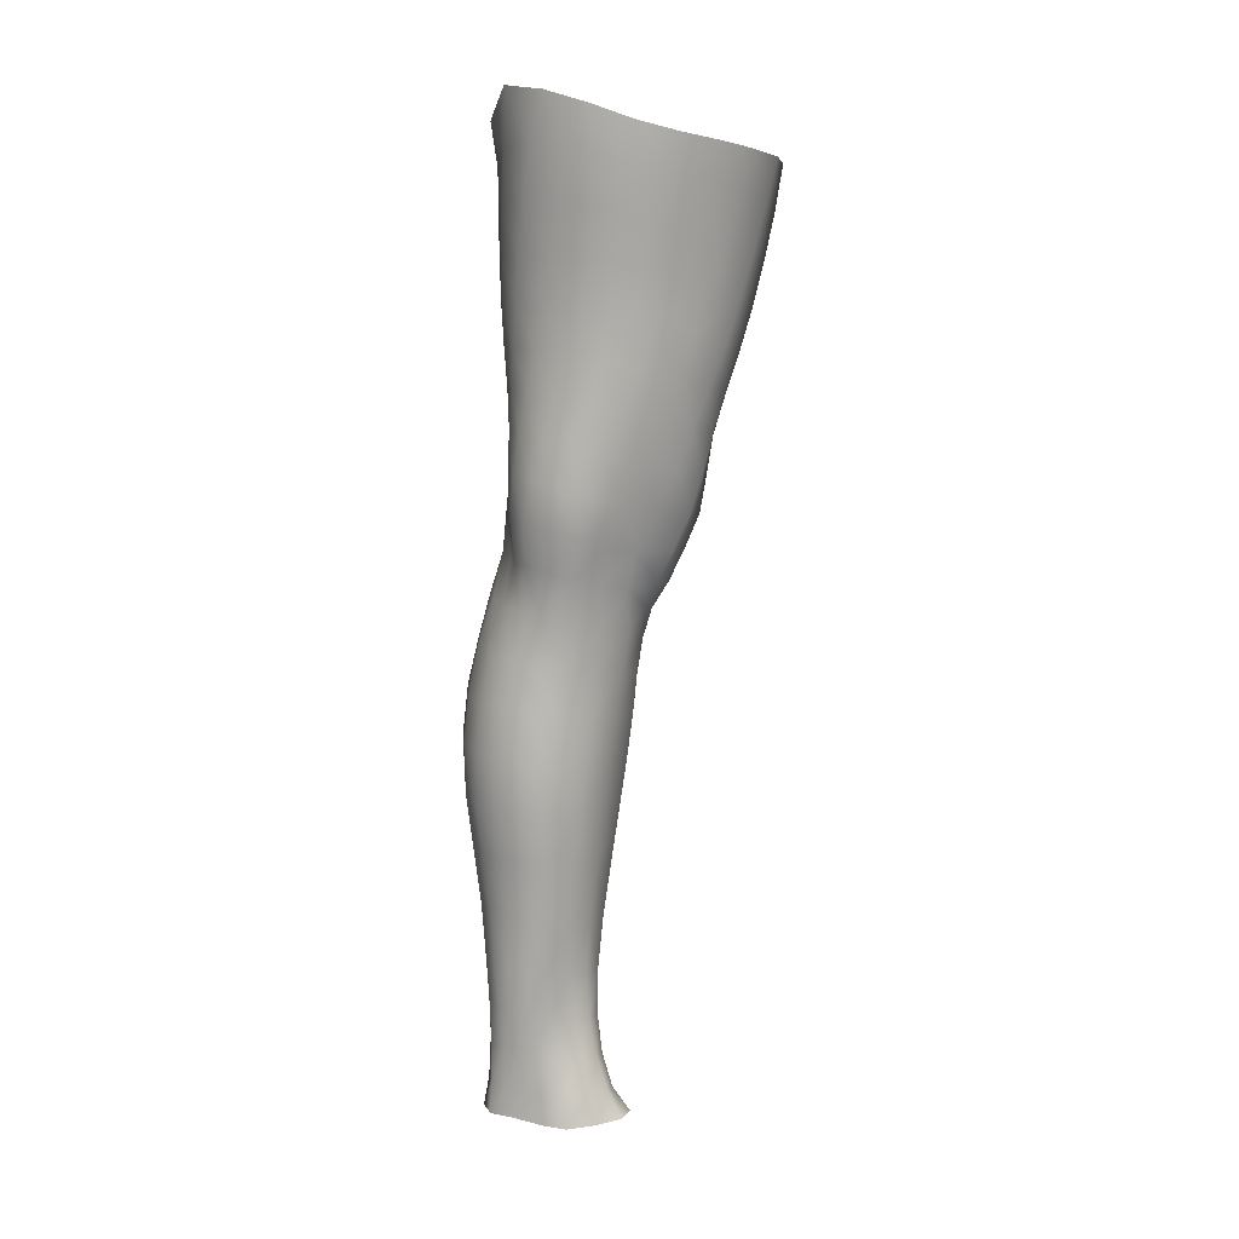
<metadata>
{"format":"obj","ext":"obj","renderer":"f3d","projection":"perspective","resolution":1024,"background":"white","views":[{"elev":6.4,"azim":-87.1,"up":"+Y"}]}
</metadata>
<code>
o SMPLX-mesh-female.001
v 0.1945 -0.5706 -0.01494
v 0.1893 -0.575 0.02435
v 0.1591 -0.566 -0.07593
v 0.1252 -0.5638 -0.09083
v 0.1708 -0.5785 0.06158
v 0.1416 -0.5823 0.08843
v 0.1067 -0.5822 0.0996
v 0.08555 -0.5552 -0.09505
v 0.04368 -0.5375 -0.08166
v 0.0523 -0.5778 -0.08314
v 0.08878 -0.586 -0.09075
v 0.1759 -0.5993 -0.05071
v 0.184 -0.567 -0.05015
v 0.1527 -0.5961 -0.07413
v 0.1866 -0.6044 -0.01745
v 0.1824 -0.6093 0.02125
v 0.1364 -0.6165 0.08423
v 0.1023 -0.6149 0.09413
v 0.02033 -0.5757 0.05817
v 0.04181 -0.5787 0.07917
v 0.03932 -0.6052 0.07061
v 0.01937 -0.5999 0.04817
v 0.01465 -0.5441 -0.05409
v 0.003896 -0.5538 -0.02476
v 0.007781 -0.5809 -0.035
v 0.02312 -0.5765 -0.06303
v 0.1255 -0.6792 0.07308
v 0.09253 -0.6781 0.07964
v 0.09751 -0.6472 0.08729
v 0.131 -0.6485 0.07897
v 0.01102 -0.6227 0.01121
v 0.01997 -0.6275 0.03708
v 0.02181 -0.6572 0.02646
v 0.01516 -0.6529 0.000492
v 0.01916 -0.6838 -0.008269
v 0.02385 -0.6884 0.01816
v 0.02431 -0.7187 0.007534
v 0.02147 -0.7135 -0.01723
v 0.1643 -0.6143 0.05768
v 0.1666 -0.6726 0.01834
v 0.1516 -0.6777 0.05012
v 0.1576 -0.6467 0.05403
v 0.1736 -0.6416 0.02002
v 0.1233 -0.5929 -0.08724
v 0.008027 -0.5946 0.02238
v 0.007195 -0.5716 0.03351
v 0.0236 -0.6475 -0.04978
v 0.03985 -0.6466 -0.07201
v 0.03172 -0.6129 -0.06824
v 0.0152 -0.6142 -0.04318
v 0.1481 -0.6547 -0.07023
v 0.1657 -0.6594 -0.04682
v 0.1701 -0.63 -0.04813
v 0.1501 -0.6258 -0.07136
v 0.1715 -0.6659 -0.01619
v 0.1783 -0.6356 -0.01609
v 0.1548 -0.7318 0.01504
v 0.139 -0.7361 0.04266
v 0.1453 -0.7076 0.04643
v 0.1605 -0.7027 0.0166
v 0.1615 -0.7247 -0.01758
v 0.1661 -0.6957 -0.01699
v 0.1618 -0.6887 -0.04637
v 0.158 -0.7177 -0.04549
v 0.1434 -0.7117 -0.067
v 0.1461 -0.6834 -0.06905
v 0.1237 -0.6799 -0.08405
v 0.1235 -0.7077 -0.08188
v 0.09773 -0.6775 -0.08978
v 0.07054 -0.6764 -0.08655
v 0.07547 -0.7047 -0.08585
v 0.1004 -0.7055 -0.08763
v 0.03565 -0.7073 -0.06122
v 0.05287 -0.7054 -0.07749
v 0.04668 -0.6771 -0.07525
v 0.03029 -0.6786 -0.05561
v 0.05447 -0.8182 -0.08071
v 0.07403 -0.816 -0.08321
v 0.06797 -0.7874 -0.08313
v 0.0482 -0.7894 -0.07778
v 0.09229 -0.814 -0.08663
v 0.1109 -0.8134 -0.08699
v 0.1067 -0.7863 -0.08392
v 0.08787 -0.7865 -0.08358
v 0.1377 -0.7923 -0.06148
v 0.1243 -0.7878 -0.07739
v 0.1282 -0.8149 -0.07951
v 0.1403 -0.8194 -0.06289
v 0.1515 -0.8249 -0.0431
v 0.1514 -0.7985 -0.04257
v 0.1496 -0.8308 -0.02062
v 0.153 -0.8053 -0.01918
v 0.1386 -0.8112 0.005762
v 0.135 -0.8355 0.002887
v 0.02879 -0.8302 -0.03214
v 0.02893 -0.8248 -0.05324
v 0.02432 -0.797 -0.04576
v 0.02636 -0.8023 -0.025
v 0.05266 -0.8118 0.01701
v 0.07126 -0.8145 0.03886
v 0.07033 -0.8401 0.02728
v 0.05535 -0.8385 0.003737
v 0.1571 -0.7523 -0.01814
v 0.1496 -0.7595 0.01342
v 0.1403 -0.7391 -0.06448
v 0.1543 -0.7453 -0.04413
v 0.03996 -0.7347 -0.06704
v 0.05827 -0.7326 -0.07951
v 0.02501 -0.7474 -0.003559
v 0.02241 -0.742 -0.0268
v 0.1063 -0.7636 0.05358
v 0.1324 -0.7635 0.03908
v 0.126 -0.7896 0.03526
v 0.1012 -0.7902 0.04933
v 0.1543 -0.7791 -0.01872
v 0.1518 -0.7719 -0.04307
v 0.1379 -0.7656 -0.06227
v 0.1228 -0.7615 -0.07711
v 0.1042 -0.7597 -0.08299
v 0.08407 -0.7593 -0.08311
v 0.06306 -0.7597 -0.08152
v 0.04391 -0.7617 -0.07255
v 0.02328 -0.7695 -0.03661
v 0.02607 -0.7753 -0.01503
v 0.0971 -0.8161 0.04477
v 0.1214 -0.8144 0.02939
v 0.1214 -0.8382 0.02367
v 0.09489 -0.8397 0.03486
v 0.09455 -0.8626 0.02393
v 0.07196 -0.863 0.01645
v 0.09743 -0.8427 -0.08968
v 0.1154 -0.8422 -0.08876
v 0.1316 -0.8431 -0.08077
v 0.1532 -0.8509 -0.04561
v 0.1471 -0.8576 -0.01998
v 0.1337 -0.8625 0.002626
v 0.1187 -0.8613 0.01897
v 0.04469 -0.8814 -0.05912
v 0.03776 -0.8523 -0.05568
v 0.03695 -0.8566 -0.03705
v 0.04379 -0.885 -0.0405
v 0.06562 -0.8769 -0.08593
v 0.08234 -0.8738 -0.0951
v 0.08005 -0.8449 -0.08297
v 0.06295 -0.8475 -0.07829
v 0.1016 -0.8718 -0.09908
v 0.1209 -0.8712 -0.09563
v 0.1386 -0.8714 -0.08694
v 0.1455 -0.8458 -0.06633
v 0.1519 -0.874 -0.07055
v 0.1545 -0.8795 -0.04663
v 0.1471 -0.8862 -0.01606
v 0.1293 -0.9224 0.001793
v 0.1254 -0.8912 0.003706
v 0.1505 -0.9168 -0.01622
v 0.1052 -1.024 -0.01064
v 0.13 -1.021 -0.01114
v 0.1272 -1.056 -0.01686
v 0.1052 -1.06 -0.016
v 0.04734 -0.9153 -0.0443
v 0.04667 -0.9132 -0.06548
v 0.06584 -0.909 -0.09562
v 0.08433 -0.9054 -0.1053
v 0.1631 -0.9415 -0.0511
v 0.159 -0.9098 -0.0466
v 0.1566 -0.9045 -0.07333
v 0.1597 -0.9369 -0.07777
v 0.04984 -1.016 -0.05532
v 0.0491 -1.015 -0.07574
v 0.04641 -0.9804 -0.07434
v 0.04738 -0.9818 -0.05217
v 0.06505 -0.9431 -0.1018
v 0.06548 -0.9771 -0.1055
v 0.08367 -0.9741 -0.1158
v 0.08353 -0.9393 -0.1123
v 0.1601 -1.012 -0.0565
v 0.1634 -0.9755 -0.05449
v 0.1608 -0.972 -0.08051
v 0.1581 -1.009 -0.08142
v 0.154 -0.9477 -0.0211
v 0.154 -0.9802 -0.02607
v 0.1323 -0.9863 -0.00652
v 0.131 -0.9535 -0.001412
v 0.1053 -0.989 -0.005328
v 0.103 -0.9558 -0.00088
v 0.0623 -1.089 -0.07474
v 0.05575 -1.051 -0.07538
v 0.05612 -1.054 -0.0564
v 0.06296 -1.093 -0.05781
v 0.08629 -1.01 -0.1152
v 0.06825 -1.012 -0.106
v 0.07331 -1.049 -0.1022
v 0.08953 -1.048 -0.1107
v 0.1493 -1.09 -0.05921
v 0.1553 -1.05 -0.05801
v 0.1528 -1.049 -0.08096
v 0.146 -1.089 -0.08052
v 0.1251 -1.095 -0.02281
v 0.1474 -1.052 -0.03235
v 0.143 -1.092 -0.0371
v 0.121 -1.133 -0.02605
v 0.1033 -1.136 -0.02519
v 0.1045 -1.098 -0.02147
v 0.06944 -1.13 -0.05835
v 0.0673 -1.127 -0.07358
v 0.09108 -1.122 -0.1028
v 0.09143 -1.085 -0.1059
v 0.0767 -1.087 -0.09808
v 0.07793 -1.124 -0.09511
v 0.1253 -1.088 -0.1043
v 0.1086 -1.086 -0.1082
v 0.1073 -1.122 -0.1046
v 0.1226 -1.124 -0.1003
v 0.1386 -1.125 -0.07875
v 0.138 -1.088 -0.09492
v 0.132 -1.125 -0.0915
v 0.1432 -1.126 -0.05893
v 0.1381 -1.13 -0.03864
v 0.03884 -0.6342 0.062
v 0.03775 -0.6655 0.0522
v 0.03642 -0.7251 0.03132
v 0.03782 -0.6964 0.04287
v 0.03619 -0.7533 0.0193
v 0.03699 -0.7814 0.007421
v 0.03712 -0.8088 -0.004578
v 0.03959 -0.8356 -0.01459
v 0.04575 -0.8617 -0.01958
v 0.05148 -0.8899 -0.0206
v 0.05768 -0.9493 -0.02711
v 0.04777 -0.9479 -0.04854
v 0.05618 -0.9187 -0.02338
v 0.0605 -1.019 -0.03374
v 0.05835 -0.9828 -0.03045
v 0.06572 -1.058 -0.03744
v 0.07116 -1.097 -0.04134
v 0.0775 -1.133 -0.04353
v 0.1447 -0.7858 0.01055
v 0.1229 -0.7349 -0.07881
v 0.1024 -0.7328 -0.0846
v 0.08006 -0.732 -0.08427
v 0.05361 -0.7587 0.04047
v 0.07743 -0.7618 0.0536
v 0.0735 -0.7886 0.04691
v 0.05137 -0.7862 0.03045
v 0.09922 -0.928 0.002075
v 0.07765 -0.9536 -0.01083
v 0.07472 -0.9239 -0.00646
v 0.09722 -0.9021 0.006125
v 0.1272 -0.9013 -0.1039
v 0.1449 -0.9016 -0.09305
v 0.1297 -0.934 -0.1116
v 0.1059 -0.9027 -0.1078
v 0.1067 -0.9358 -0.1157
v 0.05946 -0.7041 0.06199
v 0.08716 -0.7074 0.07114
v 0.082 -0.7351 0.06209
v 0.05627 -0.7312 0.05146
v 0.002577 -0.5646 0.005298
v 0.06757 -0.6117 0.088
v 0.0721 -0.5809 0.09513
v 0.06475 -0.6432 0.0797
v 0.06209 -0.6744 0.07117
v 0.06039 -0.8645 -0.0032
v 0.07092 -0.8933 -0.001405
v 0.08003 -0.9868 -0.01571
v 0.08191 -1.022 -0.02041
v 0.08425 -1.06 -0.0252
v 0.08643 -1.1 -0.02974
v 0.08891 -1.136 -0.03213
v 0.004934 -0.5882 -0.005898
v 0.01022 -0.6181 -0.01561
v 0.01619 -0.6497 -0.02456
v 0.06578 -0.647 -0.086
v 0.09496 -0.6488 -0.09054
v 0.09217 -0.6185 -0.09076
v 0.05987 -0.6145 -0.08511
v 0.1234 -0.6515 -0.08501
v 0.1234 -0.6224 -0.08563
v 0.1124 -0.7367 0.05938
v 0.1065 -0.9718 -0.1194
v 0.1287 -1.009 -0.1136
v 0.1295 -0.9698 -0.1149
v 0.1074 -1.01 -0.118
v 0.1483 -0.9699 -0.1015
v 0.1475 -0.9342 -0.09886
v 0.1512 -1.015 -0.02892
v 0.1088 -1.048 -0.1134
v 0.1275 -1.049 -0.1091
v 0.143 -1.048 -0.09796
v 0.1467 -1.008 -0.1008
v 0.02079 -0.6807 -0.0326
v 0.02464 -0.71 -0.0405
v 0.02749 -0.7378 -0.04848
v 0.02988 -0.7651 -0.05657
v 0.03267 -0.7926 -0.06427
v 0.03861 -0.8202 -0.07013
v 0.04753 -0.849 -0.07042
v 0.05277 -0.8791 -0.07475
v 0.04649 -0.9464 -0.07068
v 0.05299 -0.9447 -0.08791
v 0.05359 -0.9111 -0.08233
v 0.05314 -0.979 -0.09137
v 0.05614 -1.014 -0.09197
v 0.06209 -1.05 -0.08991
v 0.07047 -1.125 -0.08557
v 0.06755 -1.088 -0.08759
v 0.1195 -0.7084 0.06666
v 0.075 -1.162 -0.05674
v 0.0773 -1.191 -0.05308
v 0.07697 -1.189 -0.06827
v 0.07266 -1.16 -0.07165
v 0.08982 -1.155 -0.1004
v 0.07794 -1.157 -0.09198
v 0.1051 -1.155 -0.1023
v 0.1028 -1.184 -0.1009
v 0.1142 -1.185 -0.09453
v 0.1187 -1.156 -0.09727
v 0.1266 -1.156 -0.08801
v 0.1322 -1.186 -0.05706
v 0.1374 -1.158 -0.05771
v 0.1324 -1.157 -0.07616
v 0.1289 -1.186 -0.07456
v 0.1315 -1.162 -0.03828
v 0.1264 -1.19 -0.03787
v 0.1162 -1.166 -0.02712
v 0.08104 -1.165 -0.04161
v 0.08124 -1.193 -0.03685
v 0.08892 -1.185 -0.09884
v 0.07994 -1.187 -0.08878
v 0.07279 -1.159 -0.08199
v 0.07804 -1.188 -0.07871
v 0.07751 -1.218 -0.06401
v 0.07118 -1.219 -0.04904
v 0.08842 -1.214 -0.09905
v 0.08275 -1.216 -0.08641
v 0.111 -1.214 -0.09217
v 0.101 -1.213 -0.1021
v 0.1298 -1.215 -0.0736
v 0.1222 -1.186 -0.08499
v 0.1205 -1.214 -0.08273
v 0.1309 -1.214 -0.05701
v 0.1248 -1.217 -0.03477
v 0.07749 -1.219 -0.03068
v 0.0807 -1.217 -0.07531
v 0.0898 -1.168 -0.03025
v 0.08936 -1.195 -0.02581
v 0.1016 -1.169 -0.02535
v 0.1128 -1.194 -0.02579
v 0.1005 -1.196 -0.02221
v 0.08706 -1.22 -0.01774
v 0.1122 -1.22 -0.02058
v 0.1001 -1.22 -0.01499
v 0.132 -1.237 -0.07567
v 0.1351 -1.237 -0.05891
v 0.1206 -1.236 -0.08561
v 0.1009 -1.235 -0.1059
v 0.112 -1.235 -0.09665
v 0.0855 -1.239 -0.007398
v 0.07624 -1.24 -0.02428
v 0.1005 -1.238 -0.00241
v 0.1152 -1.238 -0.009897
v 0.06986 -1.242 -0.04535
v 0.07441 -1.241 -0.06223
v 0.0795 -1.239 -0.07368
v 0.08797 -1.237 -0.1
v 0.08339 -1.238 -0.08487
v 0.1268 -1.241 -0.03069
v 0.09599 -0.8813 0.01236
v 0.08082 -0.8789 0.008228
v 0.113 -0.8787 0.01269
f 8 10 9
f 17 7 18
f 27 29 28
f 31 33 32
f 35 37 36
f 6 39 5
f 40 42 41
f 51 53 52
f 22 46 45
f 55 43 40
f 62 64 63
f 73 75 74
f 69 71 70
f 77 79 78
f 95 97 96
f 85 87 86
f 89 92 91
f 64 105 65
f 116 85 117
f 82 131 81
f 134 150 149
f 119 84 120
f 180 182 181
f 194 196 195
f 218 198 201
f 142 144 143
f 210 212 211
f 37 223 221
f 183 184 182
f 189 205 204
f 111 113 112
f 168 170 169
f 133 147 132
f 124 225 224
f 156 158 157
f 220 32 33
f 214 215 197
f 221 36 37
f 109 38 110
f 91 134 89
f 225 95 226
f 13 15 12
f 80 121 79
f 99 101 100
f 143 162 142
f 229 160 230
f 189 234 188
f 145 78 144
f 190 192 191
f 226 140 227
f 165 180 164
f 232 171 168
f 241 243 242
f 251 252 249
f 93 113 126
f 105 118 238
f 254 256 255
f 124 110 123
f 9 26 23
f 221 241 257
f 102 227 263
f 264 231 247
f 24 270 258
f 273 275 274
f 274 278 277
f 70 74 75
f 111 256 242
f 244 100 243
f 61 106 64
f 107 74 108
f 72 240 71
f 79 120 84
f 185 265 184
f 211 288 210
f 268 202 203
f 195 200 194
f 104 115 103
f 292 110 38
f 294 107 122
f 294 97 123
f 297 96 296
f 191 304 303
f 57 59 58
f 280 175 253
f 81 144 78
f 88 90 89
f 203 267 268
f 197 217 214
f 235 204 236
f 94 135 91
f 281 289 288
f 116 103 115
f 239 68 238
f 50 272 271
f 299 301 300
f 206 211 212
f 145 298 297
f 66 68 67
f 1 16 15
f 149 89 134
f 286 177 181
f 80 296 295
f 76 292 291
f 240 121 108
f 251 284 282
f 106 117 105
f 227 141 228
f 30 18 29
f 54 12 53
f 31 270 271
f 276 11 275
f 222 262 220
f 53 15 56
f 56 16 43
f 275 44 278
f 55 63 52
f 104 58 112
f 274 70 273
f 259 219 261
f 219 22 32
f 182 286 181
f 282 253 251
f 179 284 178
f 164 181 177
f 173 303 302
f 161 230 160
f 162 175 172
f 166 151 165
f 183 155 153
f 185 153 245
f 248 247 245
f 252 147 249
f 262 255 28
f 193 283 287
f 34 36 33
f 161 298 301
f 232 188 234
f 23 25 24
f 308 310 309
f 312 209 206
f 314 316 315
f 329 330 313
f 323 319 320
f 323 201 325
f 332 309 310
f 336 315 316
f 310 344 332
f 176 199 195
f 281 280 282
f 197 289 196
f 146 163 143
f 235 267 234
f 165 152 155
f 267 156 266
f 341 322 319
f 193 208 192
f 43 39 42
f 247 229 246
f 327 345 326
f 202 345 347
f 347 348 325
f 311 204 205
f 214 320 321
f 308 236 204
f 218 320 217
f 314 206 212
f 346 343 350
f 213 318 317
f 353 340 338
f 352 358 360
f 184 157 182
f 184 266 156
f 324 325 348
f 83 118 86
f 138 140 139
f 87 132 82
f 115 90 116
f 132 146 131
f 206 208 207
f 135 151 134
f 172 174 173
f 186 188 187
f 138 160 141
f 153 152 154
f 176 178 177
f 224 99 244
f 266 234 267
f 233 230 171
f 102 225 226
f 92 237 93
f 362 343 333
f 363 333 332
f 356 334 337
f 342 354 341
f 351 367 342
f 129 369 368
f 102 130 101
f 313 328 329
f 260 18 7
f 28 261 262
f 248 370 368
f 369 248 368
f 279 255 256
f 351 349 352
f 307 28 255
f 257 242 256
f 265 232 266
f 273 75 48
f 174 191 173
f 27 59 41
f 32 45 31
f 112 237 104
f 17 42 39
f 126 94 93
f 114 126 113
f 30 41 42
f 137 128 129
f 60 41 59
f 88 133 87
f 285 178 284
f 45 258 270
f 138 297 298
f 208 305 306
f 215 213 210
f 162 300 301
f 119 238 118
f 263 369 130
f 172 302 300
f 34 271 272
f 290 196 289
f 170 300 302
f 280 190 174
f 54 277 278
f 187 303 304
f 29 259 261
f 96 295 296
f 35 272 291
f 340 316 339
f 339 317 318
f 123 293 294
f 370 136 137
f 72 67 68
f 305 313 330
f 207 287 211
f 16 5 39
f 331 311 330
f 331 335 344
f 215 288 289
f 14 278 44
f 160 228 141
f 355 336 340
f 259 20 21
f 47 49 48
f 125 127 126
f 248 153 154
f 142 301 298
f 290 282 284
f 123 98 124
f 245 246 185
f 25 271 270
f 242 114 111
f 131 143 144
f 81 83 82
f 129 101 130
f 128 100 101
f 93 91 92
f 198 199 158
f 194 218 217
f 122 295 294
f 65 238 68
f 261 220 262
f 136 152 135
f 201 203 202
f 244 223 224
f 268 236 269
f 58 307 279
f 57 103 61
f 186 305 205
f 61 60 57
f 11 4 44
f 164 166 165
f 150 250 148
f 250 167 285
f 179 195 196
f 246 233 265
f 287 281 288
f 159 198 158
f 192 306 304
f 48 76 47
f 50 26 49
f 109 224 223
f 51 67 277
f 52 66 51
f 349 350 352
f 361 352 360
f 171 299 170
f 188 169 187
f 319 321 320
f 312 315 328
f 334 329 328
f 324 341 319
f 40 62 55
f 47 291 272
f 348 342 324
f 167 177 178
f 317 212 213
f 337 357 356
f 205 330 311
f 338 339 322
f 326 269 236
f 350 359 358
f 49 10 276
f 326 309 327
f 333 327 309
f 337 328 315
f 220 36 222
f 325 202 347
f 322 318 321
f 347 346 349
f 129 370 137
f 52 56 55
f 253 163 252
f 344 366 364
f 186 304 306
f 38 291 292
f 285 249 250
f 169 302 303
f 199 157 158
f 82 86 87
f 338 354 353
f 48 276 273
f 297 77 145
f 73 293 292
f 125 243 100
f 14 4 3
f 222 257 254
f 263 228 264
f 149 148 133
f 69 277 67
f 86 117 85
f 112 279 111
f 216 321 318
f 148 249 147
f 332 364 363
f 365 335 334
f 71 108 74
f 95 139 140
f 120 239 119
f 84 78 79
f 136 127 137
f 65 63 64
f 108 122 107
f 12 3 13
f 19 21 20
f 8 11 10
f 17 6 7
f 27 30 29
f 31 34 33
f 35 38 37
f 6 17 39
f 40 43 42
f 51 54 53
f 22 19 46
f 55 56 43
f 62 61 64
f 73 76 75
f 69 72 71
f 77 80 79
f 95 98 97
f 85 88 87
f 89 90 92
f 64 106 105
f 116 90 85
f 82 132 131
f 134 151 150
f 119 83 84
f 180 183 182
f 194 197 196
f 218 200 198
f 142 145 144
f 210 213 212
f 37 109 223
f 183 185 184
f 189 186 205
f 111 114 113
f 168 171 170
f 133 148 147
f 124 98 225
f 156 159 158
f 220 219 32
f 214 216 215
f 221 222 36
f 109 37 38
f 91 135 134
f 225 98 95
f 13 1 15
f 80 122 121
f 99 102 101
f 143 163 162
f 229 231 160
f 189 235 234
f 145 77 78
f 190 193 192
f 226 95 140
f 165 155 180
f 232 233 171
f 241 244 243
f 251 253 252
f 93 237 113
f 105 117 118
f 254 257 256
f 124 109 110
f 9 10 26
f 221 223 241
f 102 226 227
f 264 228 231
f 24 25 270
f 273 276 275
f 274 275 278
f 70 71 74
f 111 279 256
f 244 99 100
f 61 103 106
f 107 73 74
f 72 239 240
f 79 121 120
f 185 246 265
f 211 287 288
f 268 269 202
f 195 199 200
f 104 237 115
f 292 293 110
f 294 293 107
f 294 295 97
f 297 139 96
f 191 192 304
f 57 60 59
f 280 174 175
f 81 131 144
f 88 85 90
f 203 159 267
f 197 194 217
f 235 189 204
f 94 136 135
f 281 290 289
f 116 106 103
f 239 72 68
f 50 47 272
f 299 161 301
f 206 207 211
f 145 142 298
f 66 65 68
f 1 2 16
f 149 88 89
f 286 176 177
f 80 77 296
f 76 73 292
f 240 120 121
f 251 285 284
f 106 116 117
f 227 140 141
f 30 17 18
f 54 14 12
f 31 45 270
f 276 10 11
f 222 254 262
f 53 12 15
f 56 15 16
f 275 11 44
f 55 62 63
f 104 57 58
f 274 69 70
f 259 21 219
f 219 21 22
f 182 157 286
f 282 280 253
f 179 290 284
f 164 180 181
f 173 191 303
f 161 299 230
f 162 163 175
f 166 150 151
f 183 180 155
f 185 183 153
f 248 264 247
f 252 146 147
f 262 254 255
f 193 190 283
f 34 35 36
f 161 138 298
f 232 168 188
f 23 26 25
f 308 311 310
f 312 313 209
f 314 317 316
f 329 331 330
f 323 324 319
f 323 218 201
f 332 333 309
f 336 337 315
f 310 331 344
f 176 286 199
f 281 283 280
f 197 215 289
f 146 252 163
f 235 268 267
f 165 151 152
f 267 159 156
f 341 338 322
f 193 207 208
f 43 16 39
f 247 231 229
f 327 346 345
f 202 269 345
f 347 349 348
f 311 308 204
f 214 217 320
f 308 326 236
f 218 323 320
f 314 312 206
f 346 327 343
f 213 216 318
f 353 355 340
f 352 350 358
f 184 156 157
f 184 265 266
f 324 323 325
f 83 119 118
f 138 141 140
f 87 133 132
f 115 92 90
f 132 147 146
f 206 209 208
f 135 152 151
f 172 175 174
f 186 189 188
f 138 161 160
f 153 155 152
f 176 179 178
f 224 225 99
f 266 232 234
f 233 229 230
f 102 99 225
f 92 115 237
f 362 359 343
f 363 362 333
f 356 365 334
f 342 367 354
f 351 361 367
f 129 130 369
f 102 263 130
f 313 312 328
f 260 259 18
f 28 29 261
f 248 154 370
f 369 264 248
f 279 307 255
f 351 348 349
f 307 27 28
f 257 241 242
f 265 233 232
f 273 70 75
f 174 190 191
f 27 307 59
f 32 22 45
f 112 113 237
f 17 30 42
f 126 127 94
f 114 125 126
f 30 27 41
f 137 127 128
f 60 40 41
f 88 149 133
f 285 167 178
f 45 46 258
f 138 139 297
f 208 209 305
f 215 216 213
f 162 172 300
f 119 239 238
f 263 264 369
f 172 173 302
f 34 31 271
f 290 179 196
f 170 299 300
f 280 283 190
f 54 51 277
f 187 169 303
f 29 18 259
f 96 97 295
f 35 34 272
f 340 336 316
f 339 316 317
f 123 110 293
f 370 154 136
f 72 69 67
f 305 209 313
f 207 193 287
f 16 2 5
f 331 310 311
f 331 329 335
f 215 210 288
f 14 54 278
f 160 231 228
f 355 357 336
f 259 260 20
f 47 50 49
f 125 128 127
f 248 245 153
f 142 162 301
f 290 281 282
f 123 97 98
f 245 247 246
f 25 50 271
f 242 243 114
f 131 146 143
f 81 84 83
f 129 128 101
f 128 125 100
f 93 94 91
f 198 200 199
f 194 200 218
f 122 80 295
f 65 105 238
f 261 219 220
f 136 154 152
f 201 198 203
f 244 241 223
f 268 235 236
f 58 59 307
f 57 104 103
f 186 306 305
f 61 62 60
f 11 8 4
f 164 167 166
f 150 166 250
f 250 166 167
f 179 176 195
f 246 229 233
f 287 283 281
f 159 203 198
f 192 208 306
f 48 75 76
f 50 25 26
f 109 124 224
f 51 66 67
f 52 63 66
f 349 346 350
f 361 351 352
f 171 230 299
f 188 168 169
f 319 322 321
f 312 314 315
f 334 335 329
f 324 342 341
f 40 60 62
f 47 76 291
f 348 351 342
f 167 164 177
f 317 314 212
f 337 336 357
f 205 305 330
f 338 340 339
f 326 345 269
f 350 343 359
f 49 26 10
f 326 308 309
f 333 343 327
f 337 334 328
f 220 33 36
f 325 201 202
f 322 339 318
f 347 345 346
f 129 368 370
f 52 53 56
f 253 175 163
f 344 335 366
f 186 187 304
f 38 35 291
f 285 251 249
f 169 170 302
f 199 286 157
f 82 83 86
f 338 341 354
f 48 49 276
f 297 296 77
f 73 107 293
f 125 114 243
f 14 44 4
f 222 221 257
f 263 227 228
f 149 150 148
f 69 274 277
f 86 118 117
f 112 58 279
f 216 214 321
f 148 250 249
f 332 344 364
f 365 366 335
f 71 240 108
f 95 96 139
f 120 240 239
f 84 81 78
f 136 94 127
f 65 66 63
f 108 121 122
f 12 14 3
f 19 22 21

</code>
